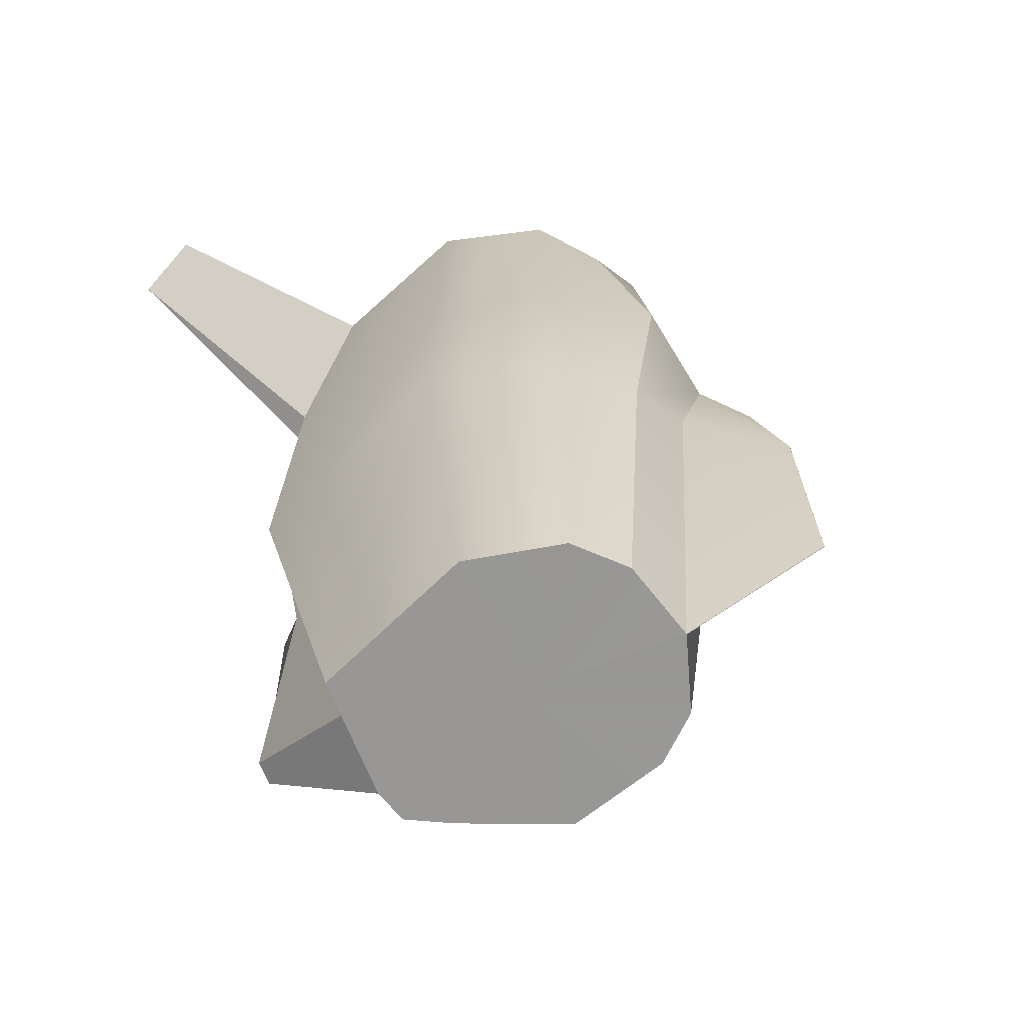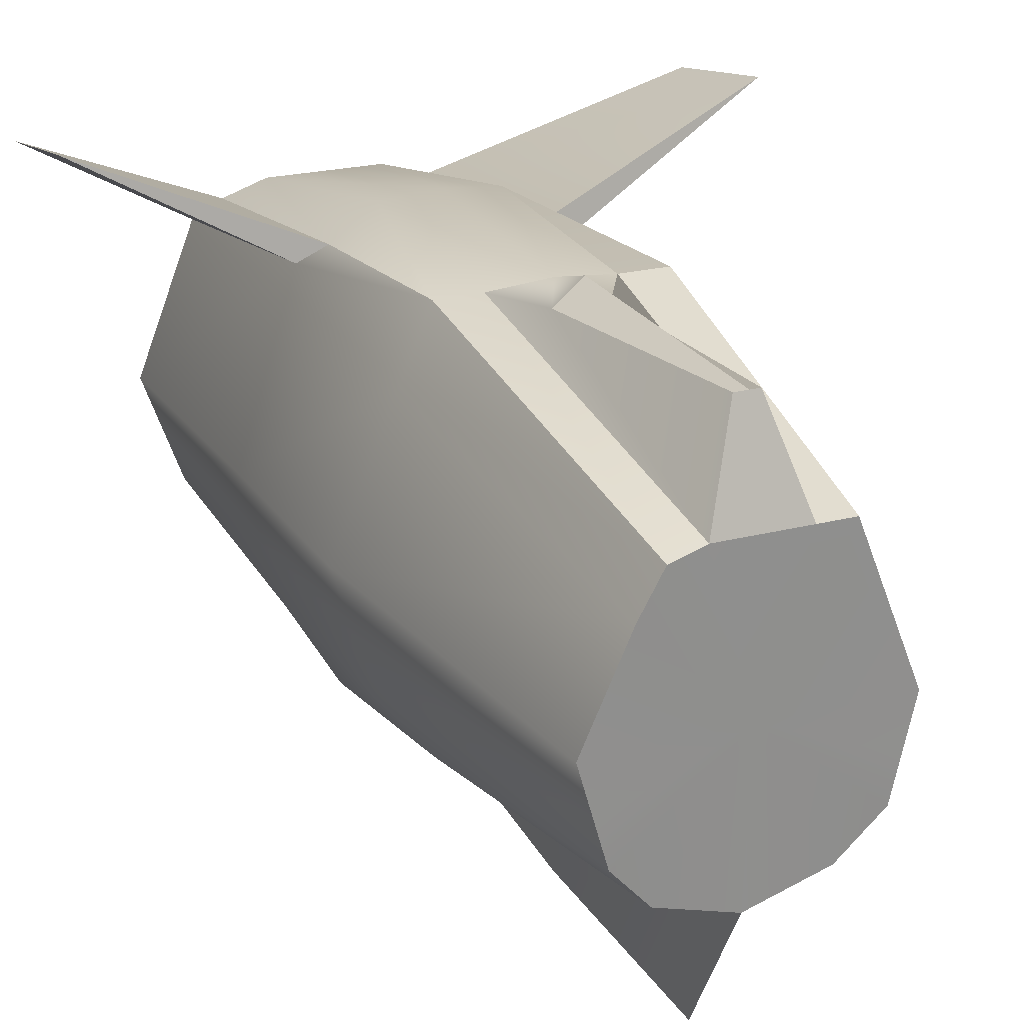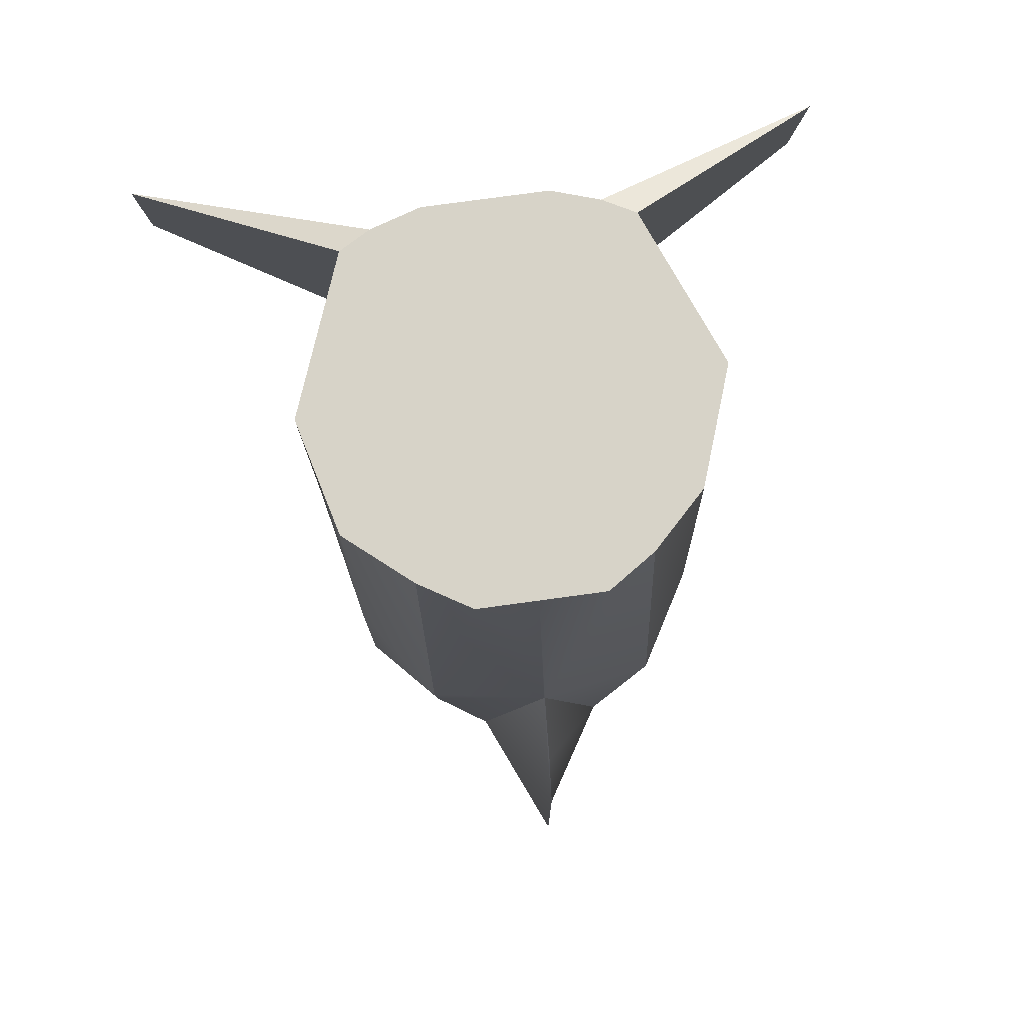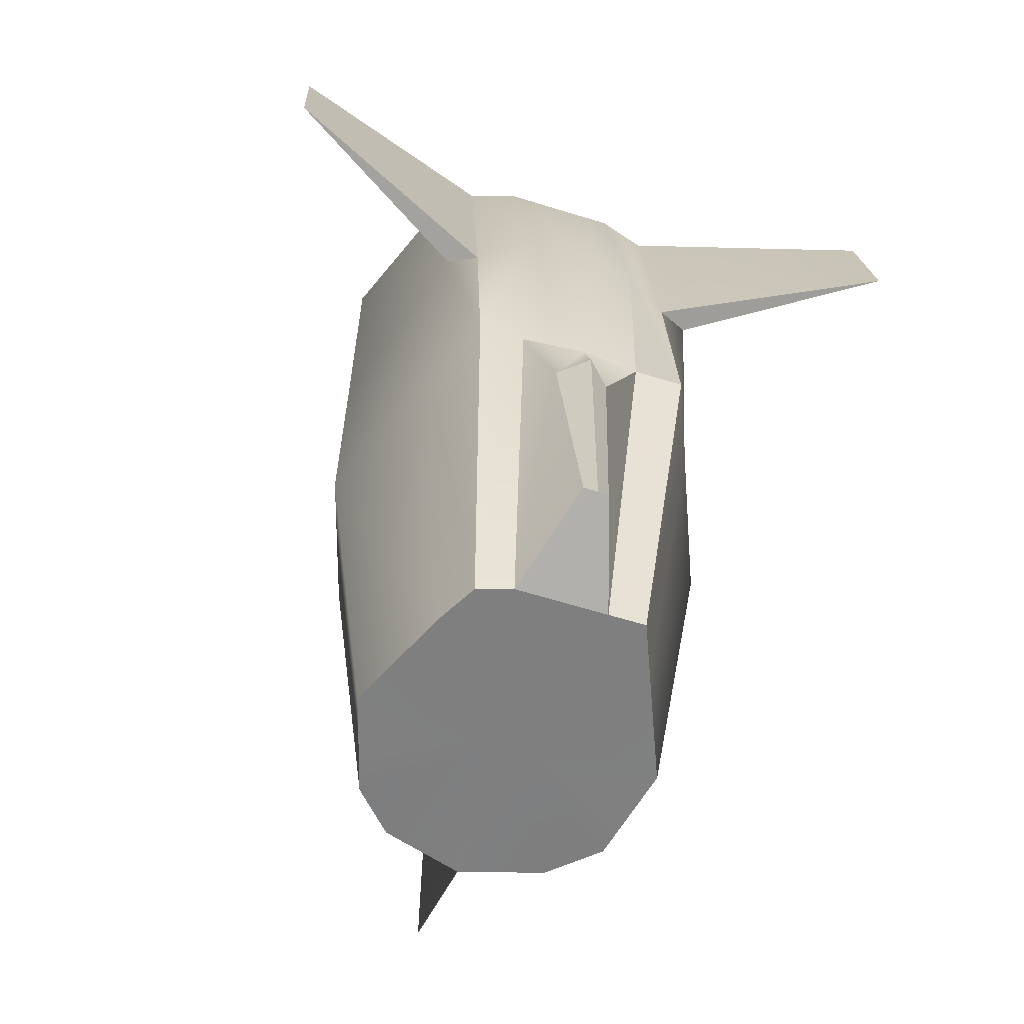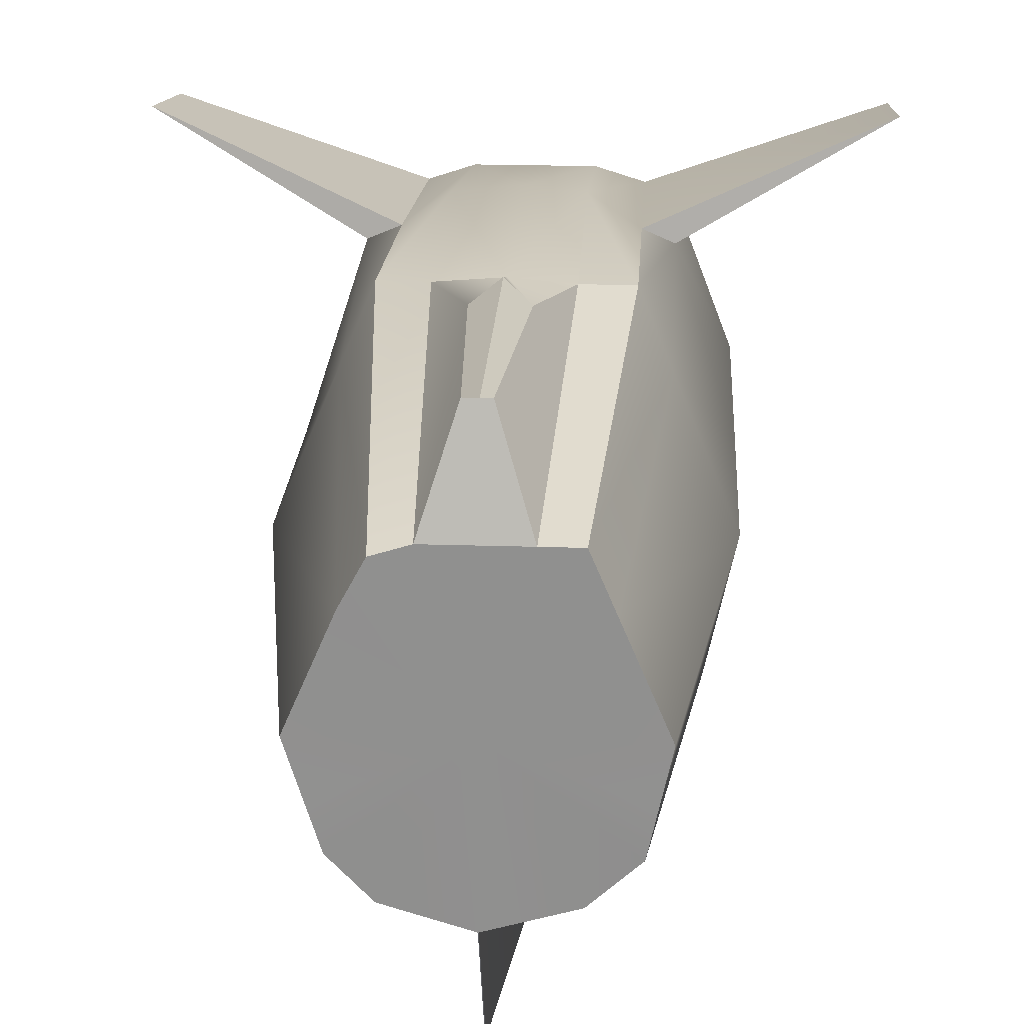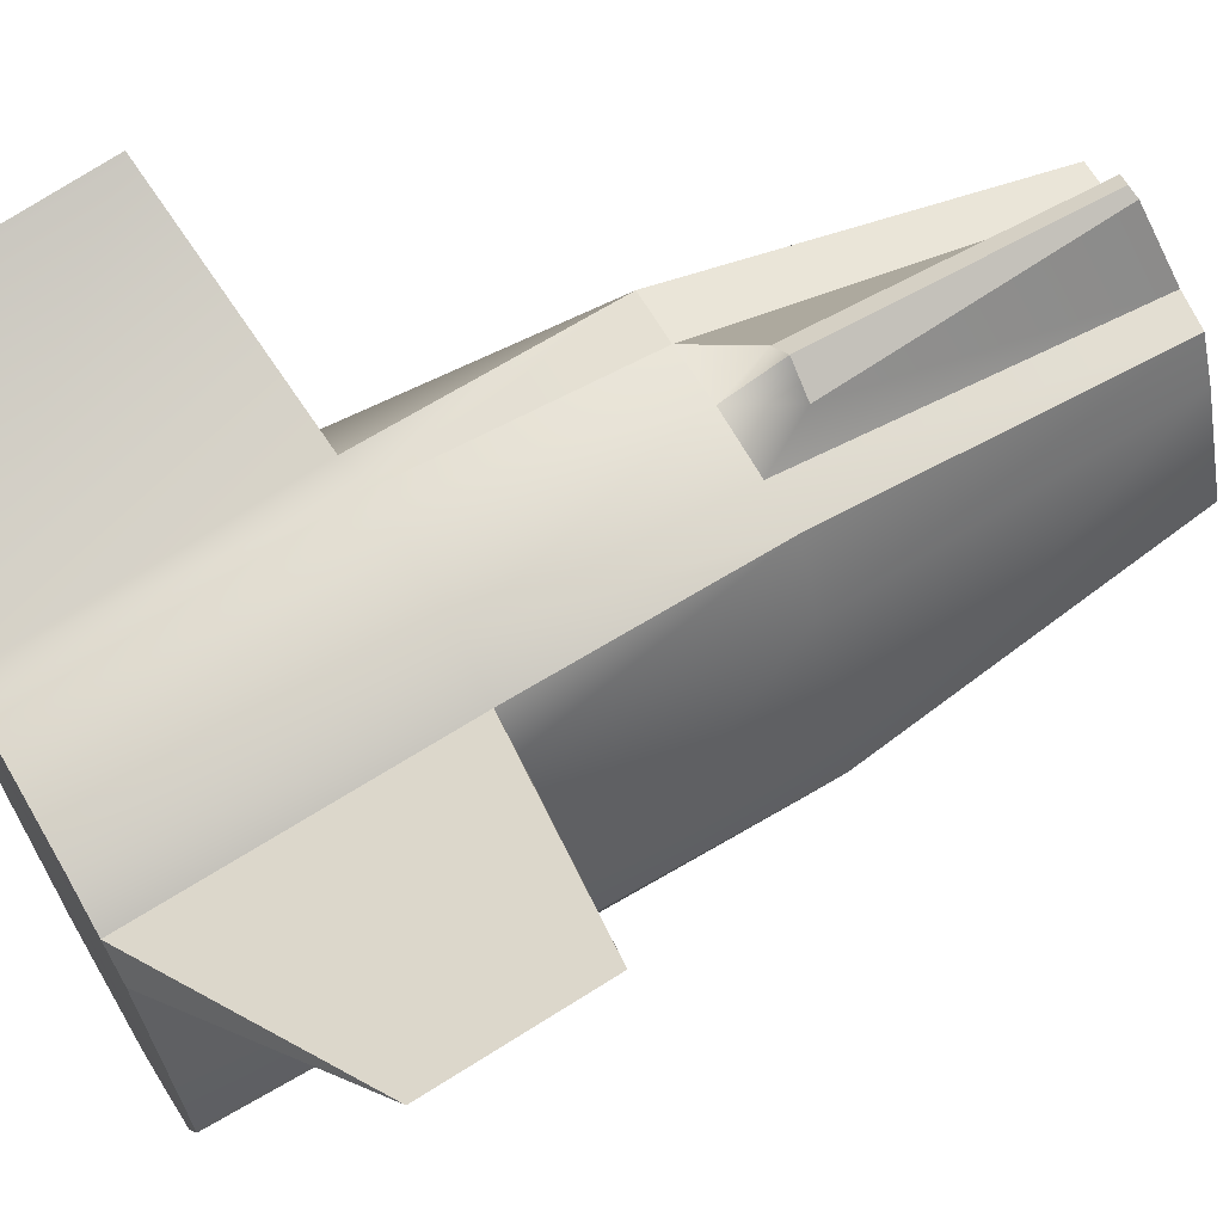
<metadata>
{"format":"obj","ext":"obj","renderer":"f3d","projection":"perspective","resolution":1024,"background":"white","views":[{"elev":-67.2,"azim":111.5,"up":"+Y"},{"elev":22.6,"azim":-24.3,"up":"+Z"},{"elev":76.8,"azim":172.2,"up":"+Y"},{"elev":-62.0,"azim":-17.5,"up":"+Y"},{"elev":21.8,"azim":3.2,"up":"+Z"},{"elev":65.1,"azim":-120.2,"up":"+Z"}]}
</metadata>
<code>
g default
v -4.58 14.6 -7.483
v -6.452 14.6 -7.483
v -6.452 14.61 -4.573
v -4.58 14.61 -4.573
v -4.58 12.06 -7.97
v -6.452 12.06 -7.97
v -6.452 12.07 -4.261
v -4.58 12.07 -4.261
v -4.58 10.1 -7.71
v -6.452 10.1 -7.71
v -6.452 10.04 -4.094
v -4.58 10.04 -4.094
v -4.833 7.001 -7.403
v -6.205 7.001 -7.403
v -6.205 6.894 -4.904
v -4.833 6.894 -4.813
v -7.251 14.6 -6.058
v -7.251 12.07 -6.008
v -7.251 10.07 -6.003
v -6.791 6.947 -6.181
v -4.265 6.947 -6.181
v -3.805 10.07 -6.003
v -3.805 12.07 -6.008
v -3.805 14.6 -6.058
v -6.902 14.6 -7.04
v -6.902 12.06 -7.2
v -6.902 10.08 -7.132
v -6.535 6.973 -7.037
v -4.443 6.973 -7.026
v -4.047 10.08 -7.121
v -4.047 12.06 -7.189
v -4.047 14.6 -7.029
v -6.724 14.61 -4.721
v -6.724 12.07 -4.378
v -6.724 10.05 -4.744
v -6.405 6.912 -5.279
v -4.64 6.912 -5.279
v -4.316 10.05 -4.744
v -4.316 12.07 -4.378
v -4.316 14.61 -4.721
v -5.508 14.61 -4.44
v -5.508 12.07 -3.93
v -5.508 10.04 -4.05
v -5.529 7.001 -7.609
v -5.529 12.06 -8.131
v -5.508 14.6 -7.746
v -6.052 14.61 -4.44
v -6.052 12.07 -3.973
v -6.052 10.04 -4.094
v -5.912 6.894 -4.813
v -5.532 7.001 -7.609
v -6.052 10.1 -7.995
v -5.533 12.06 -8.131
v -6.052 14.6 -7.746
v -5.006 14.61 -4.44
v -5.006 12.07 -3.973
v -5.526 7.001 -7.609
v -5.006 10.1 -7.995
v -5.526 12.06 -8.131
v -5.006 14.6 -7.746
v -5.529 9.946 -8.824
v -5.533 9.946 -8.823
v -5.529 7.69 -8.848
v -5.533 7.69 -8.848
v -5.529 11 -8.547
v -5.533 11 -8.547
v -5.526 9.946 -8.823
v -5.526 7.69 -8.848
v -5.526 11 -8.547
v -5.146 6.894 -4.813
v -5.006 10.04 -4.094
v -5.631 7.16 -3.942
v -5.513 7.16 -3.942
v -5.508 9.542 -3.894
v -5.757 9.542 -4.103
v -5.427 7.16 -3.942
v -5.302 9.542 -4.103
v -5.508 9.542 -3.894
v -2.603 13.68 -3.628
v -2.603 12.35 -3.415
v -7.06 14.6 -6.596
v -7.06 12.07 -6.662
v -7.06 10.08 -6.622
v -6.651 6.961 -6.65
v -4.363 6.961 -6.644
v -3.938 10.08 -6.616
v -3.938 12.07 -6.656
v -3.938 14.6 -6.59
v -5.533 11 -8.547
v -5.533 9.946 -8.823
v -5.533 7.69 -8.848
v -5.513 14.6 -6.064
v -5.51 6.946 -6.171
v -8.43 12.35 -3.413
v -8.43 13.68 -3.627
g Fish_Body
f 60 1 5 59
f 56 8 4 55
f 59 5 9 58
f 11 7 34 35
f 12 8 56 71
f 39 8 12 38
f 58 9 13 57
f 15 11 35 36
f 70 16 12 71
f 38 12 16 37
f 18 17 81 82
f 19 18 82 83
f 20 19 83 84
f 86 22 21 85
f 87 23 22 86
f 88 24 23 87
f 26 25 2 6
f 27 26 6 10
f 28 27 10 14
f 9 30 29 13
f 5 31 30 9
f 1 32 31 5
f 34 33 17 18
f 35 34 18 19
f 36 35 19 20
f 22 38 37 21
f 23 39 38 22
f 24 40 39 23
f 62 90 91 64
f 66 89 90 62
f 7 48 47 3
f 11 49 48 7
f 15 50 49 11
f 10 52 51 14
f 6 53 52 10
f 2 54 53 6
f 42 56 55 41
f 56 42 43 71
f 73 76 77 78
f 61 67 68 63
f 65 69 67 61
f 46 60 59 45
f 51 52 62 64
f 53 89 66
f 52 53 66 62
f 58 57 68 67
f 57 44 63 68
f 45 59 69 65
f 59 58 67 69
f 75 49 50 72
f 70 71 77 76
f 77 43 78
f 7 3 95 94
f 3 33 95
f 33 34 94 95
f 34 7 94
f 40 4 79
f 4 8 80 79
f 8 39 80
f 39 40 79 80
f 82 81 25 26
f 83 82 26 27
f 84 83 27 28
f 30 86 85 29
f 31 87 86 30
f 32 88 87 31
f 53 54 46 45
f 89 53 45 65
f 90 89 65 61
f 91 90 61 63
f 75 72 73 74
f 43 49 75
f 48 49 43 42
f 47 48 42 41
f 43 75 74
f 71 43 77
f 63 44 51 64
f 60 46 92
f 92 46 54
f 92 54 2
f 92 2 25
f 92 25 81
f 92 81 17
f 92 17 33
f 92 33 3
f 92 3 47
f 41 92 47
f 55 92 41
f 4 92 55
f 40 92 4
f 24 92 40
f 88 92 24
f 32 92 88
f 1 92 32
f 60 92 1
f 72 50 70 76
f 15 93 50
f 57 13 93
f 93 13 29
f 93 29 85
f 93 85 21
f 93 21 37
f 93 37 16
f 93 16 70
f 93 70 50
f 36 93 15
f 20 93 36
f 84 93 20
f 28 93 84
f 14 93 28
f 51 93 14
f 44 93 51
f 57 93 44

</code>
